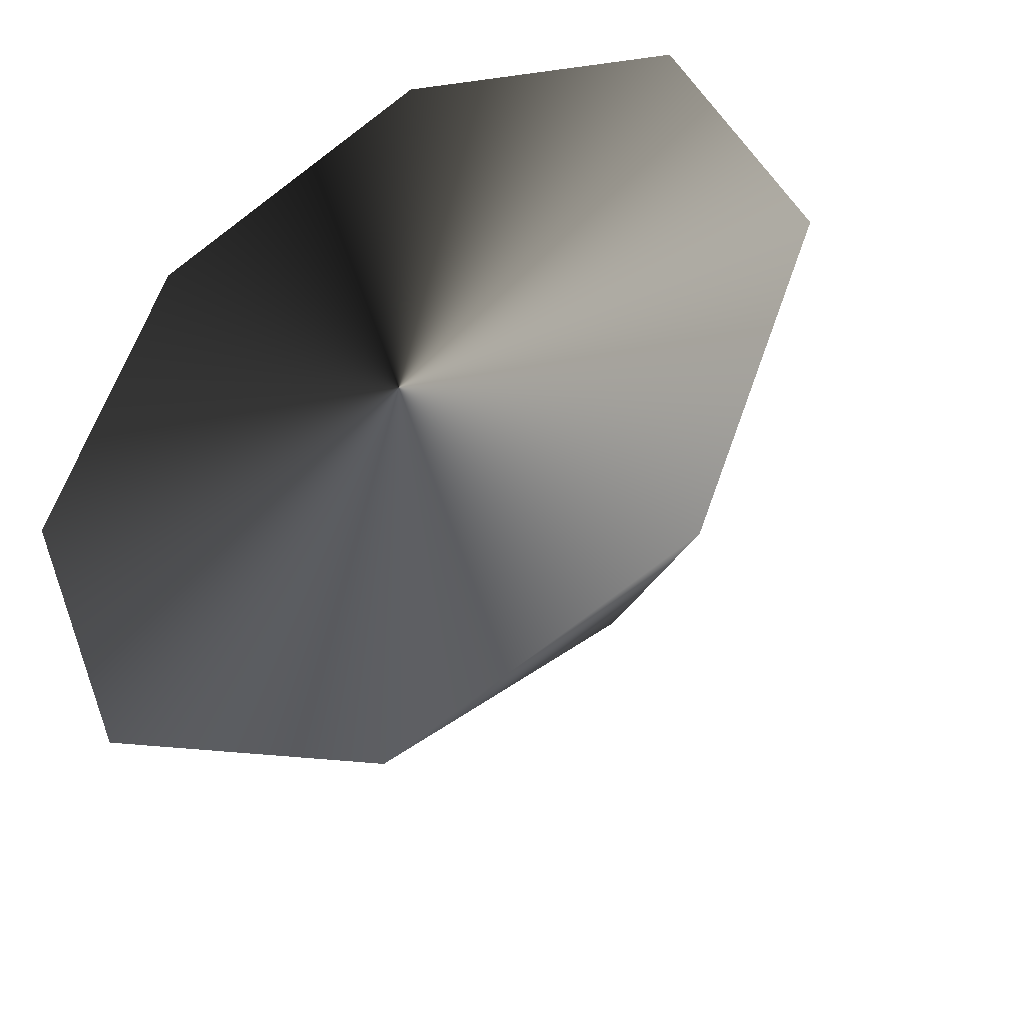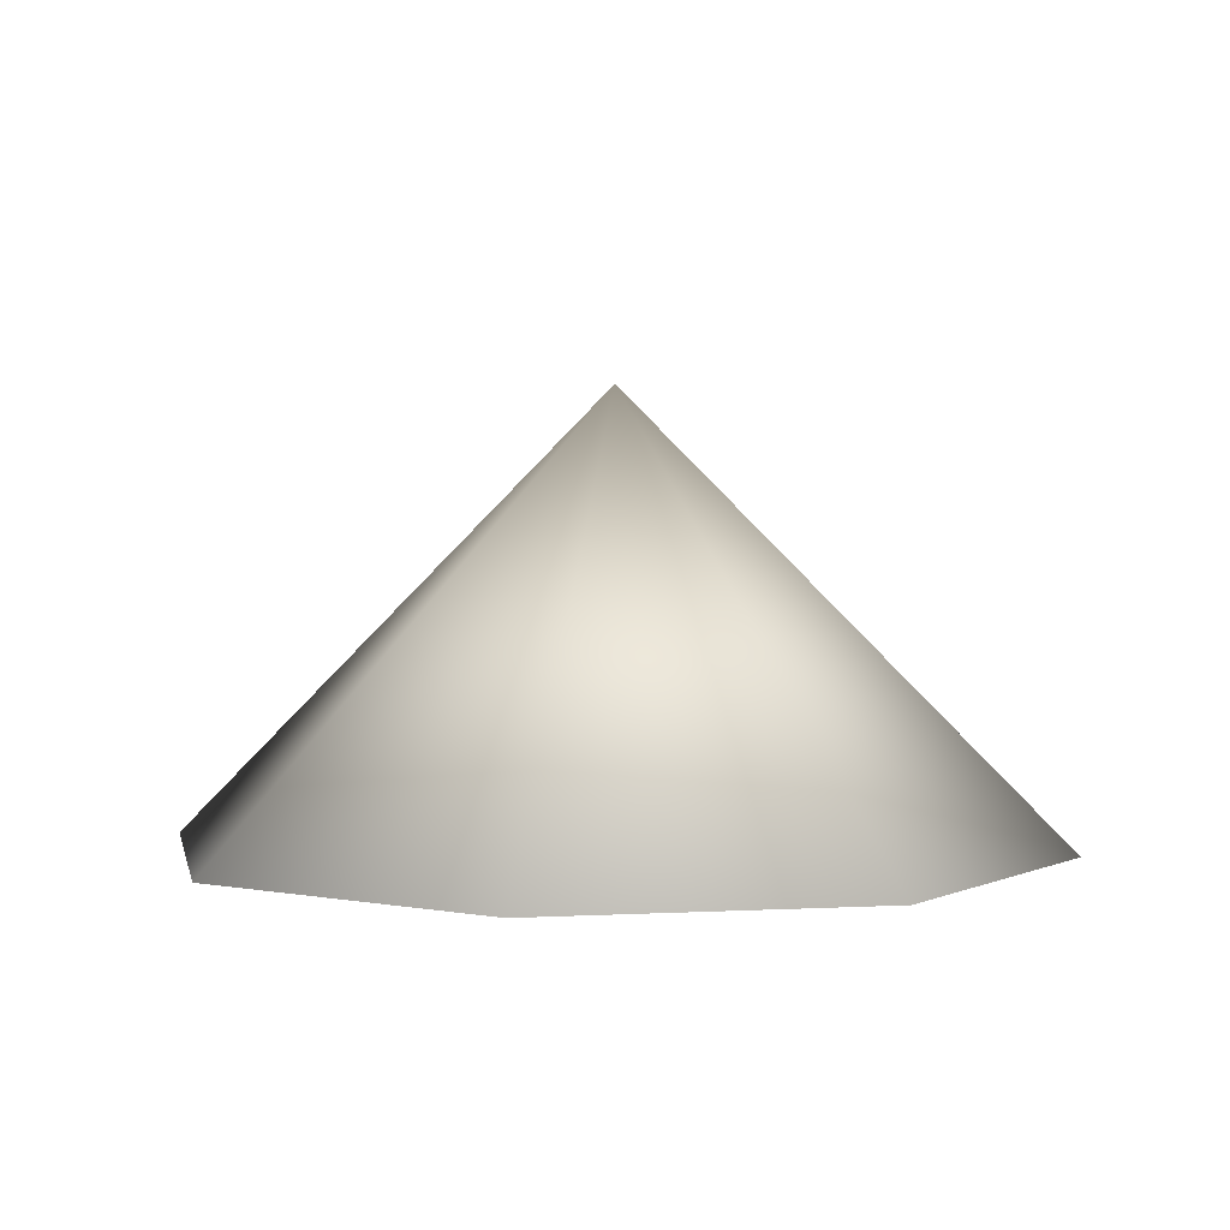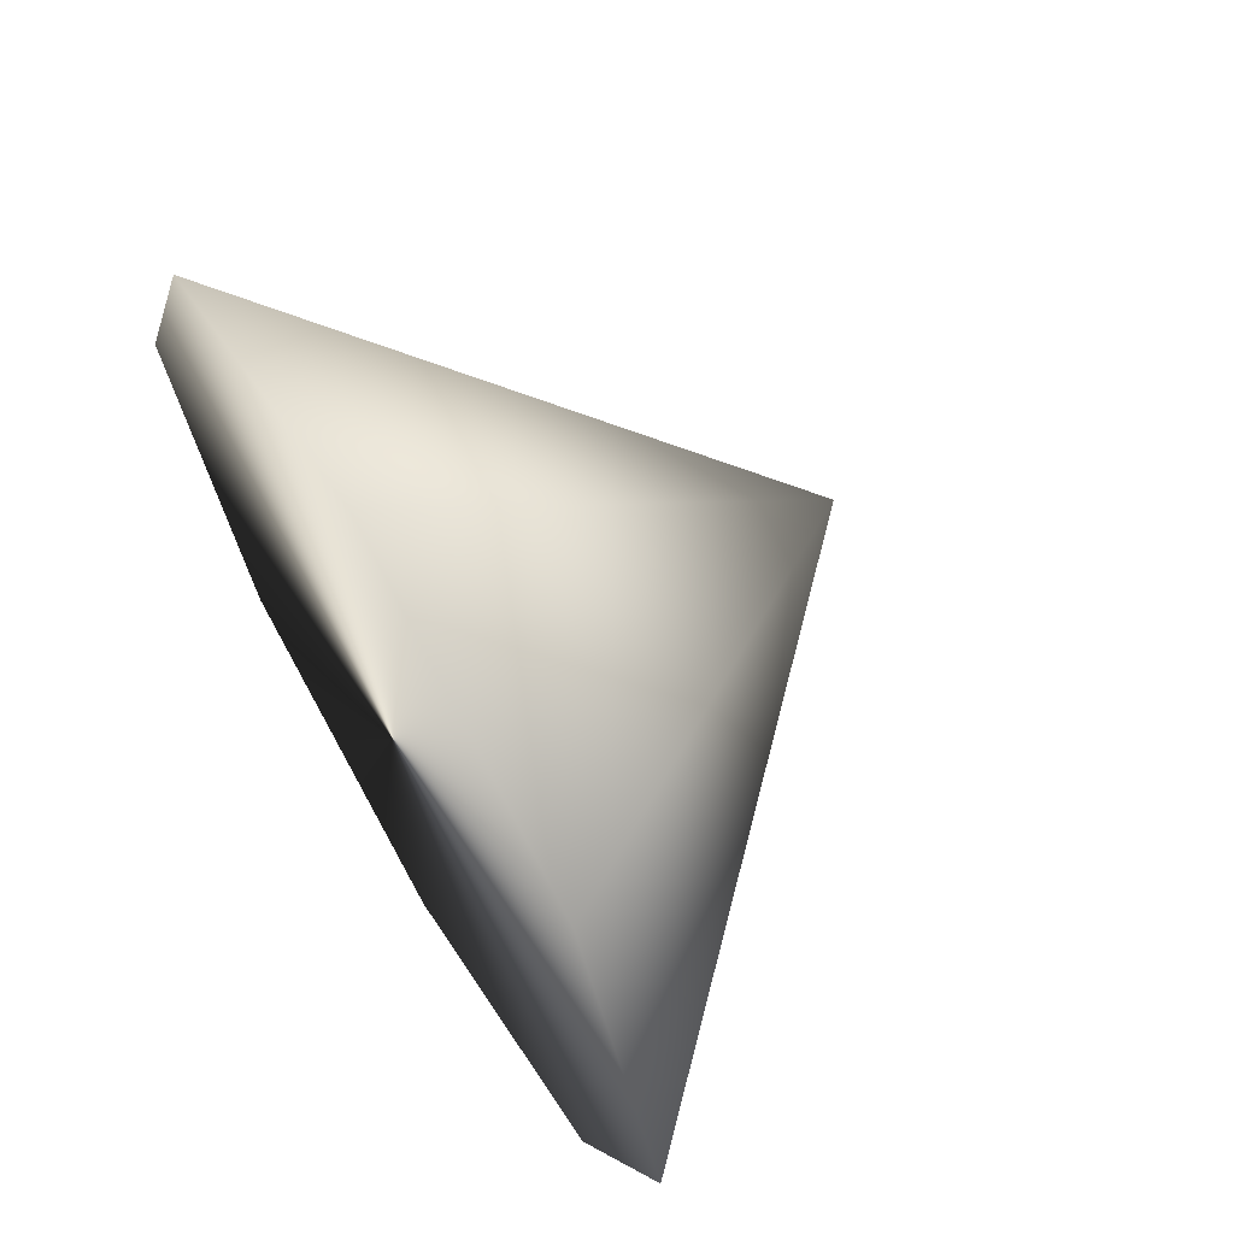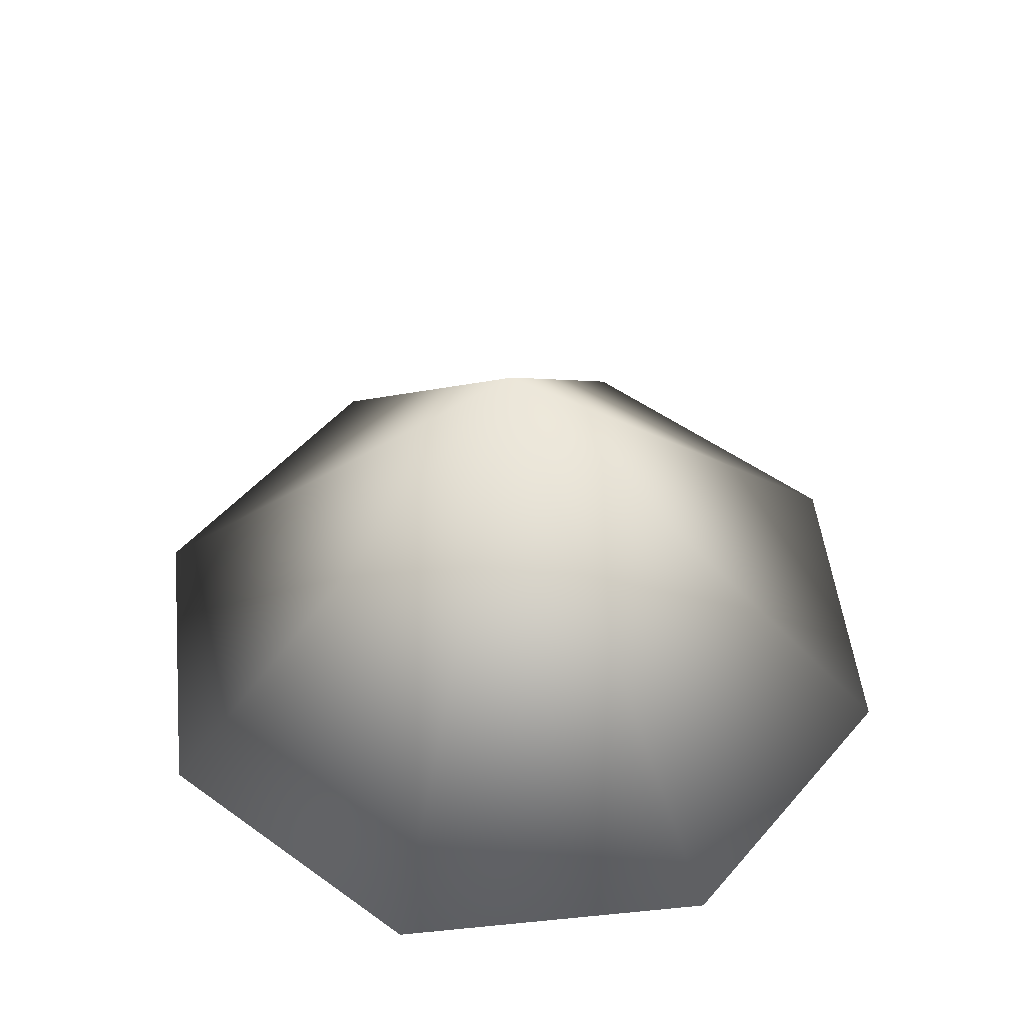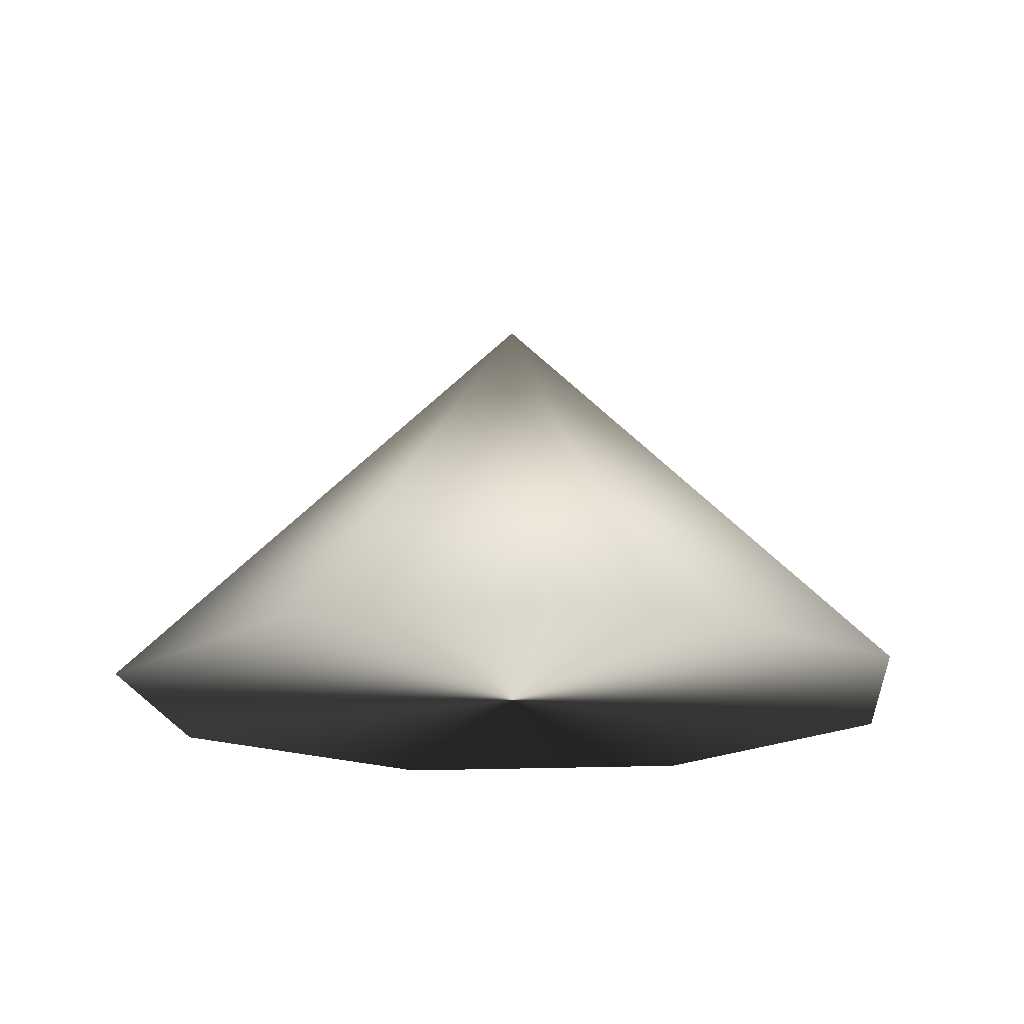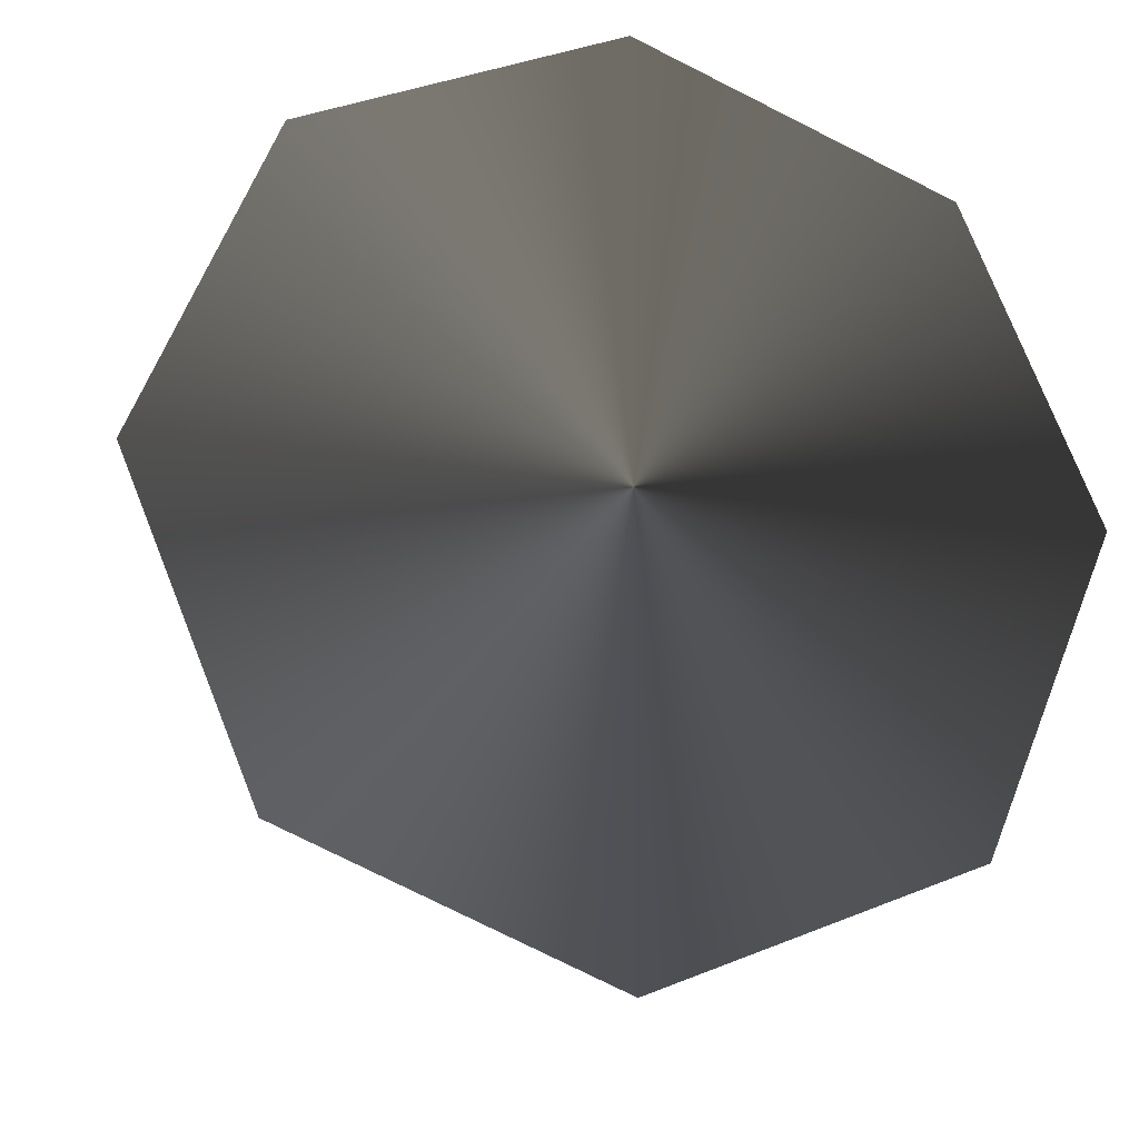
<metadata>
{"format":"obj","ext":"obj","renderer":"f3d","projection":"perspective","resolution":1024,"background":"white","views":[{"elev":-39.7,"azim":-149.9,"up":"+Y"},{"elev":2.9,"azim":11.4,"up":"+Z"},{"elev":66.1,"azim":-120.6,"up":"+Y"},{"elev":49.1,"azim":-163.8,"up":"+Z"},{"elev":-17.3,"azim":73.0,"up":"+Z"},{"elev":-19.4,"azim":165.5,"up":"+Y"}]}
</metadata>
<code>
g cone_uncapped_0
v 0 0 1
v -0.7071 0.7071 0
v 4.371e-08 1 0
v 0.7071 0.7071 0
v 1 -8.742e-08 0
v 0.7071 -0.7071 0
v -1.192e-08 -1 0
v -0.7071 -0.7071 0
v -1 1.748e-07 0
g cone_uncapped_0_0
f 3 2 1
f 4 3 1
f 3 4 2
f 5 4 1
f 4 5 2
f 6 5 1
f 5 6 2
f 7 6 1
f 6 7 2
f 8 7 1
f 7 8 2
f 9 8 1
f 8 9 2
f 2 9 1

</code>
